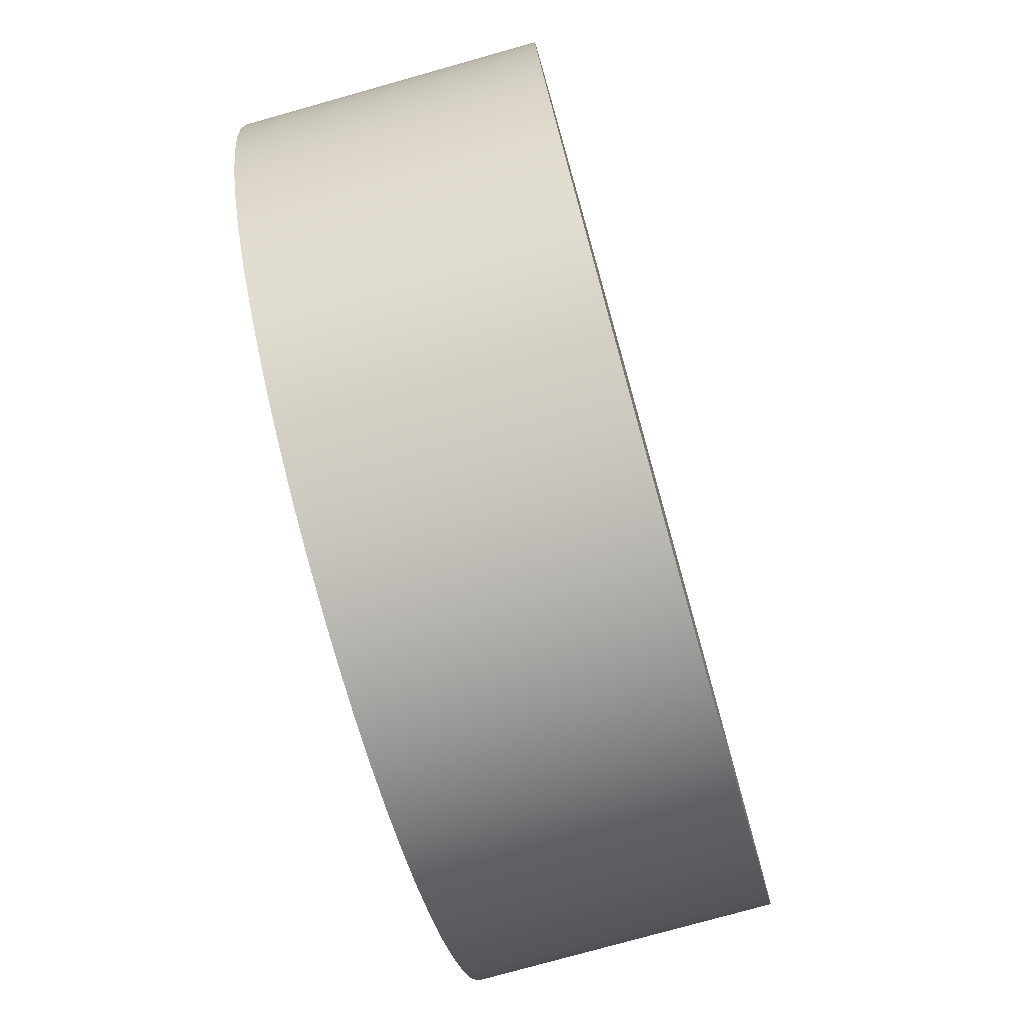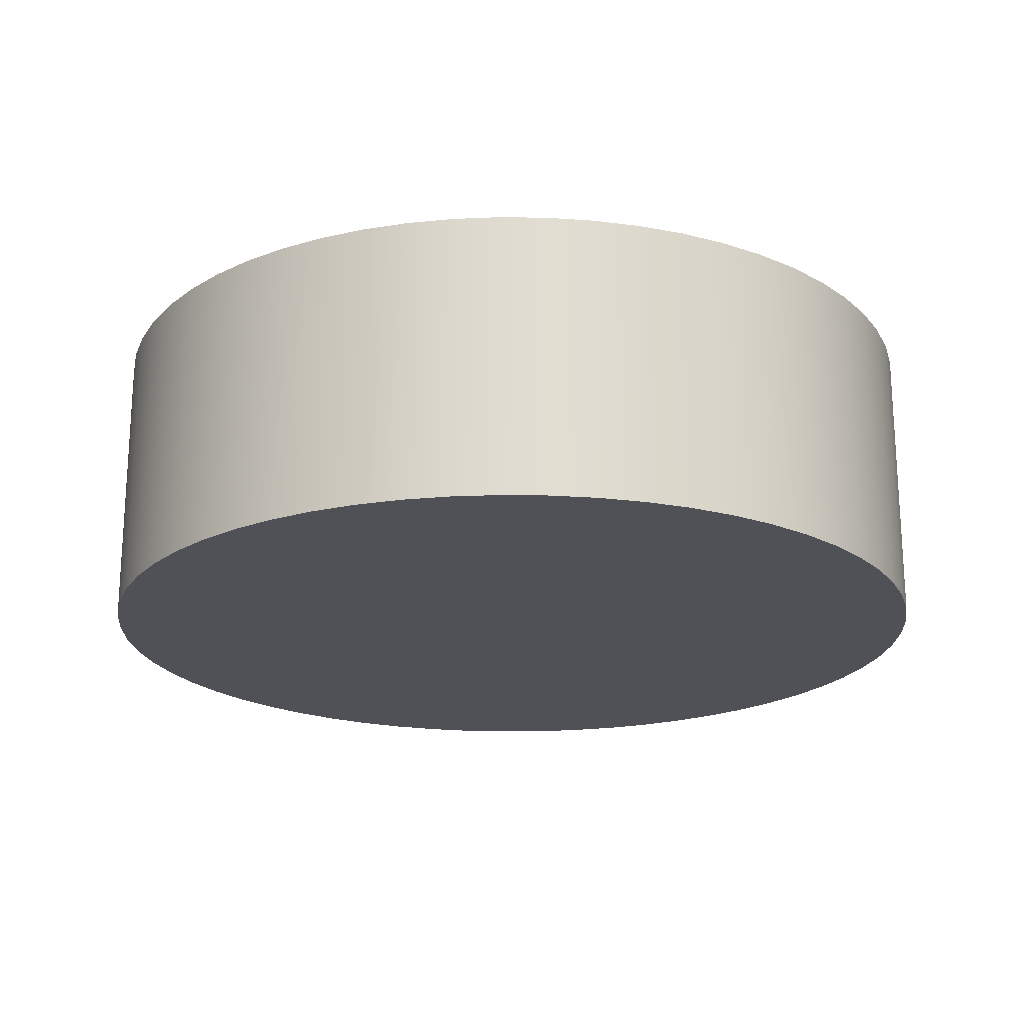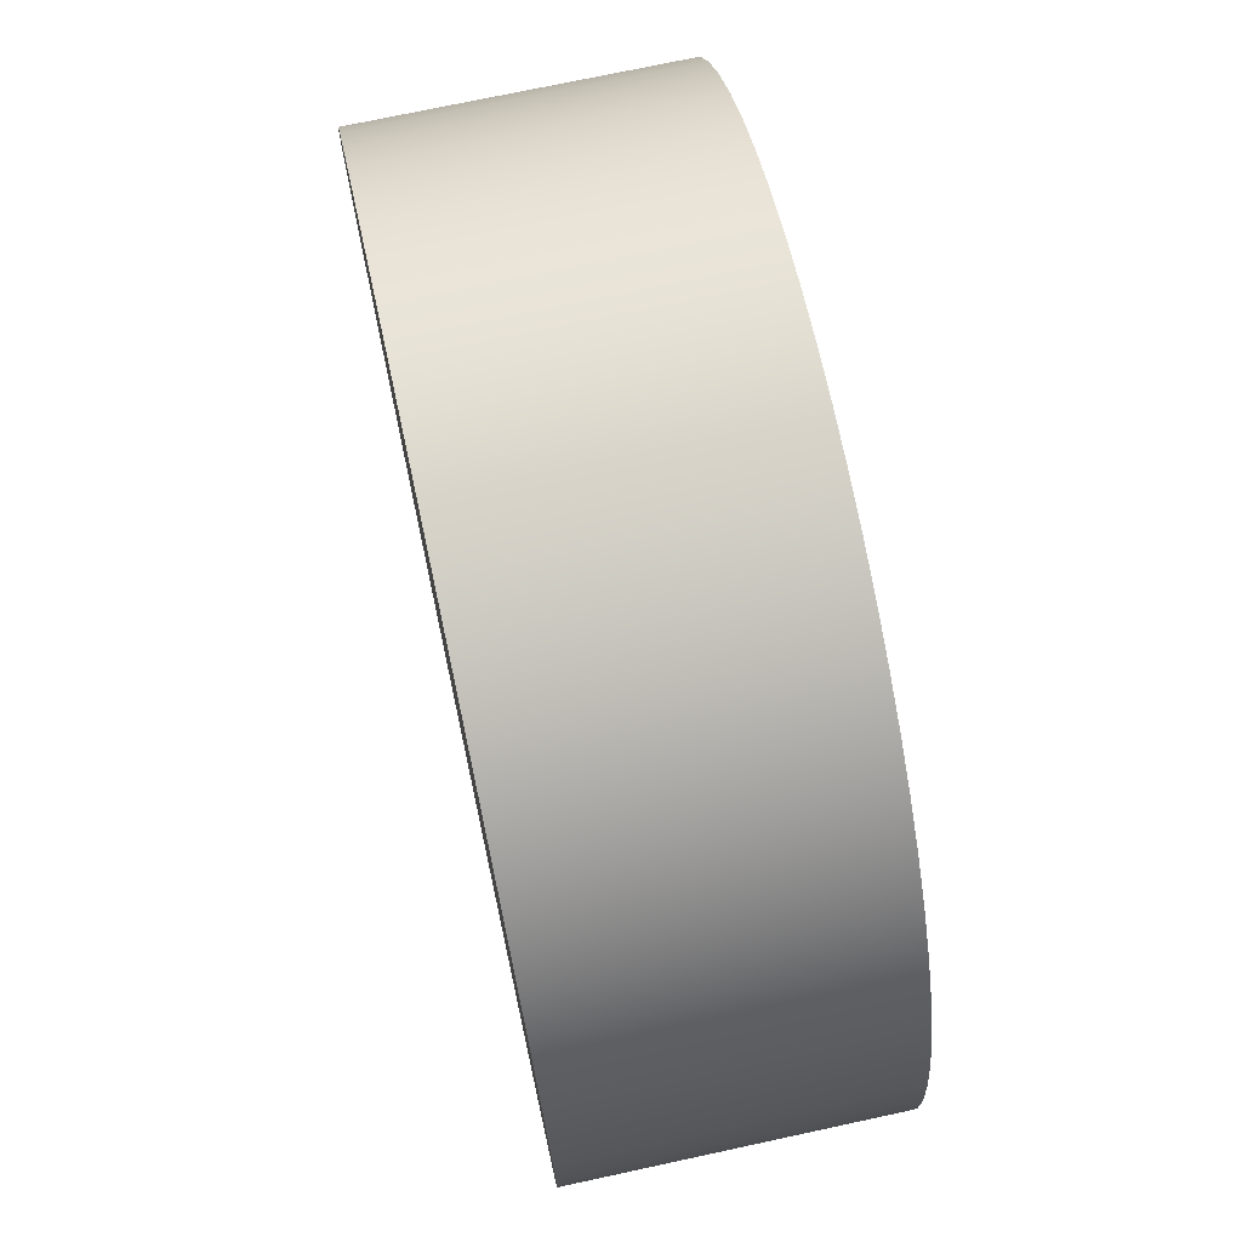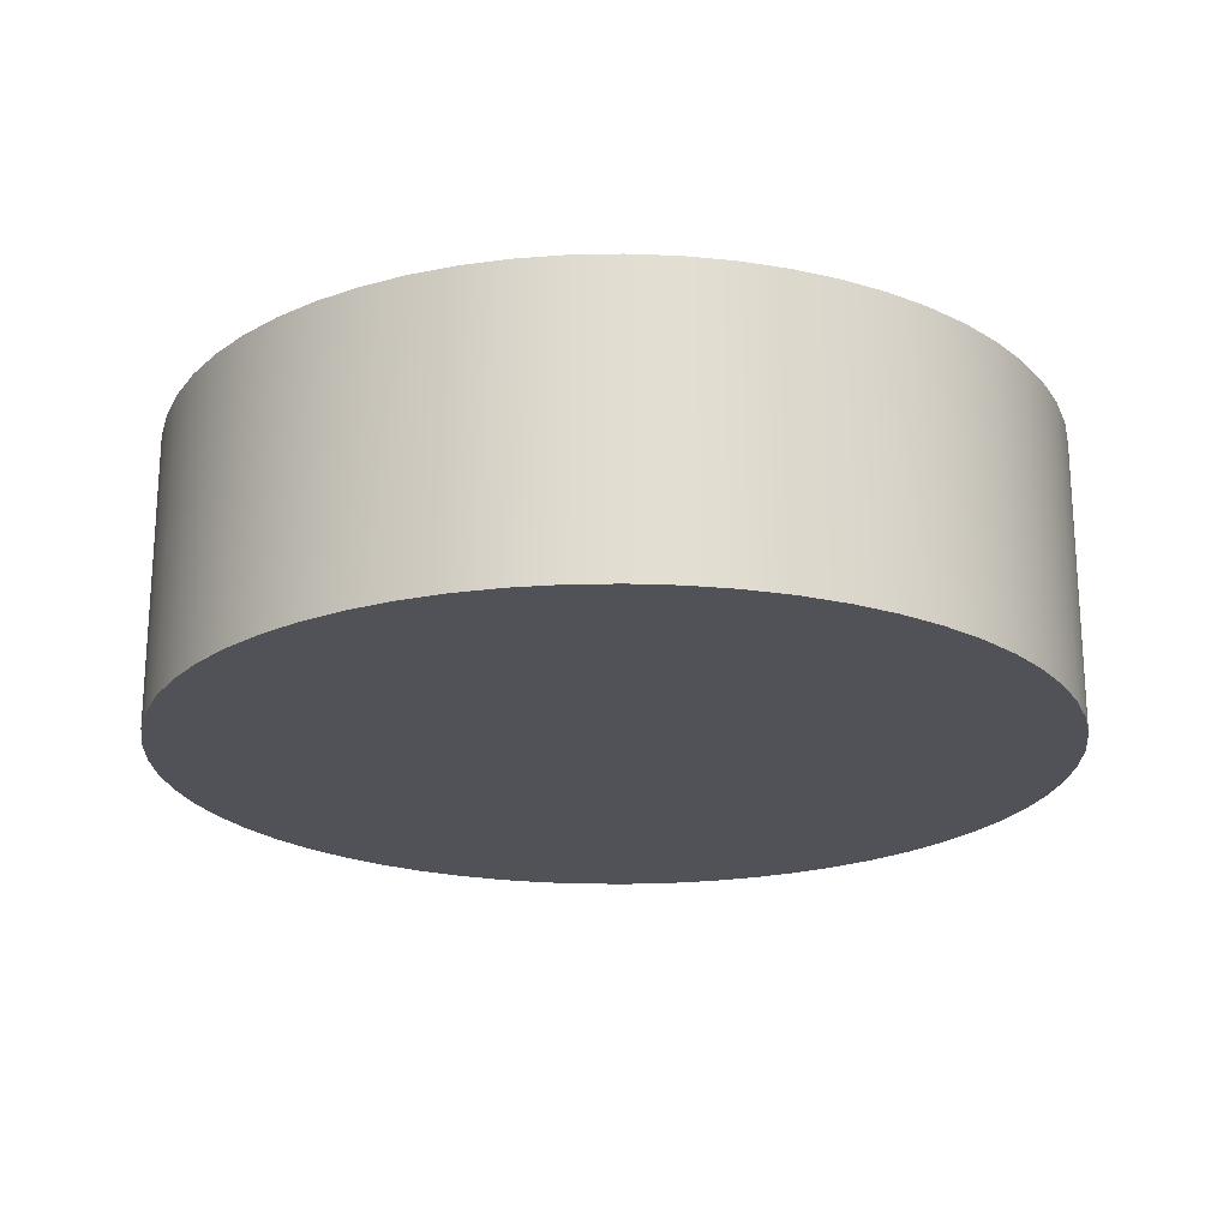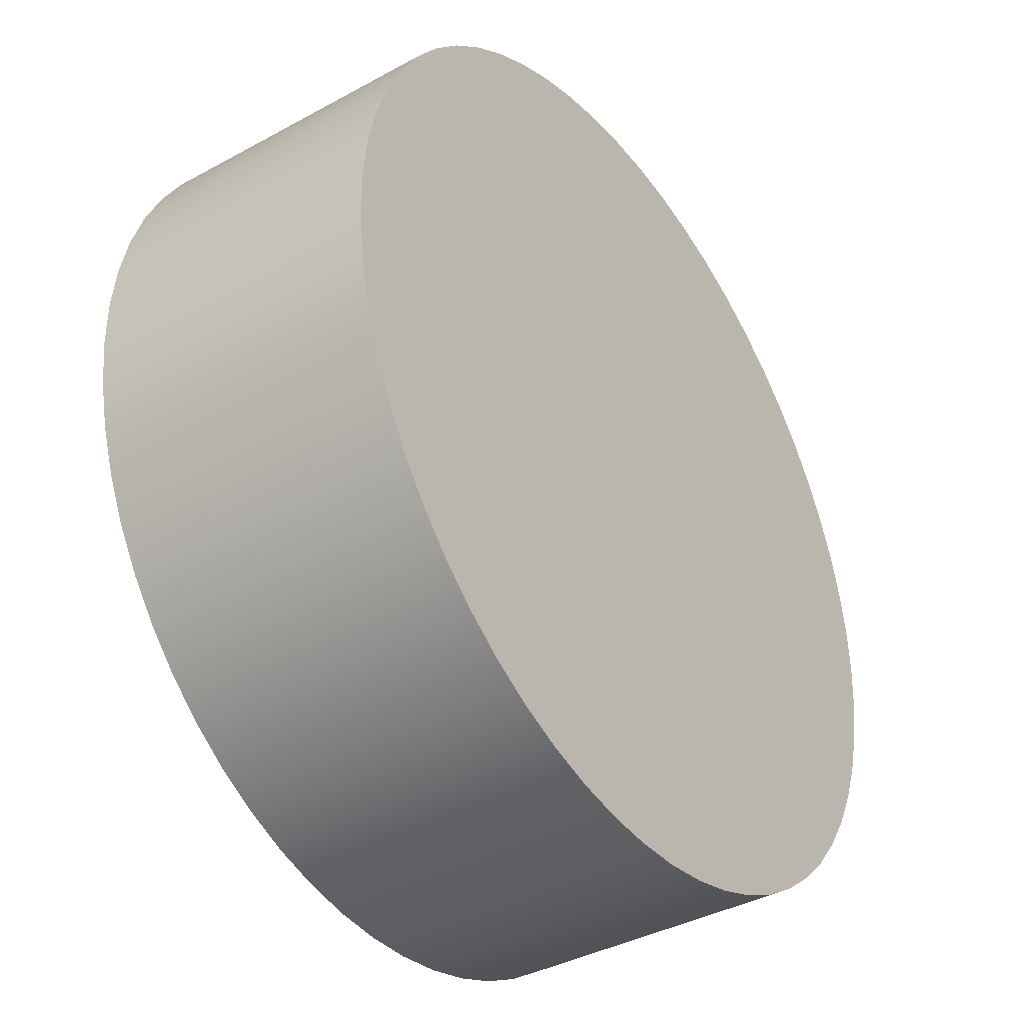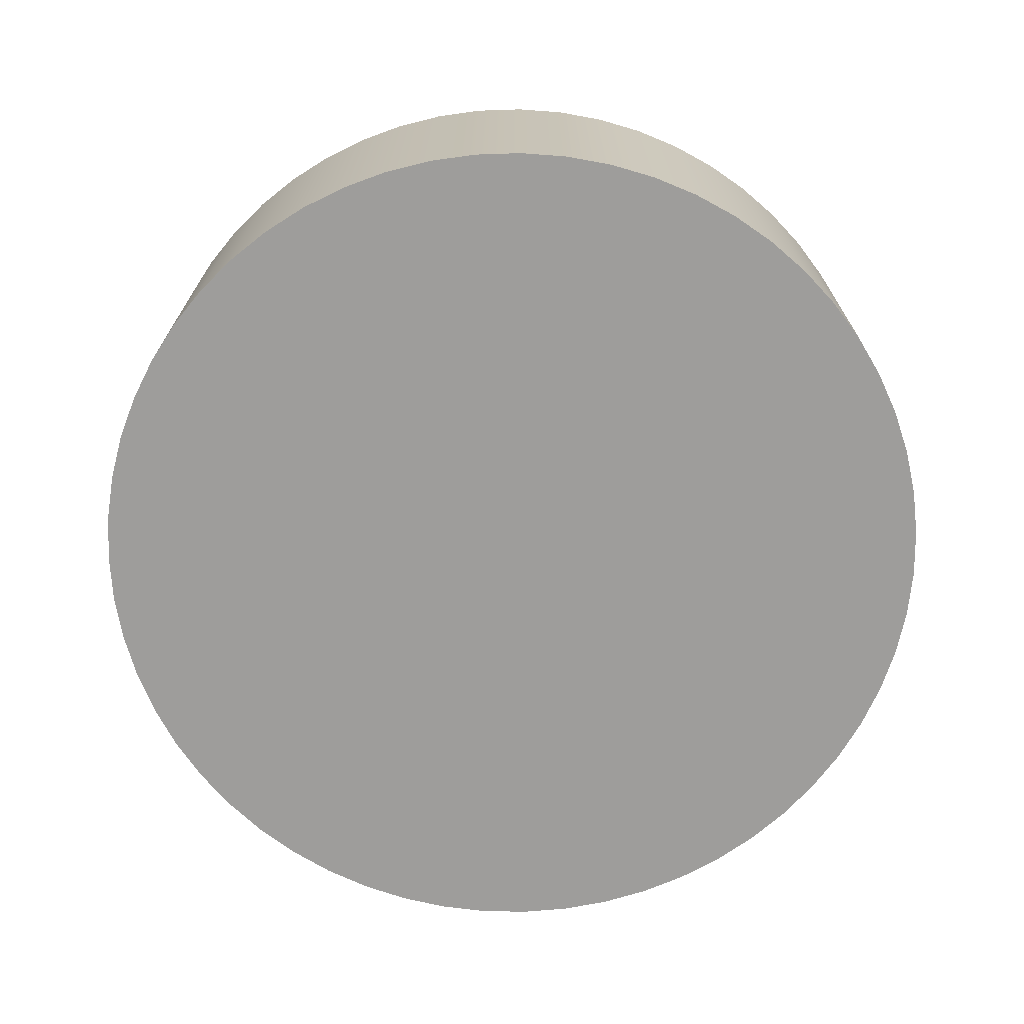
<metadata>
{"format":"obj","ext":"obj","renderer":"f3d","projection":"perspective","resolution":1024,"background":"white","views":[{"elev":-76.7,"azim":105.7,"up":"+Y"},{"elev":-20.4,"azim":33.6,"up":"+Z"},{"elev":72.7,"azim":77.8,"up":"+Y"},{"elev":-21.4,"azim":55.4,"up":"+Z"},{"elev":-38.5,"azim":124.7,"up":"+Y"},{"elev":-70.7,"azim":85.8,"up":"+Z"}]}
</metadata>
<code>
v -0.9525 -1.166e-16 0.635
v -0.9471 0.1012 0.635
v -0.931 0.2013 0.635
v -0.9043 0.2992 0.635
v -0.8674 0.3936 0.635
v -0.8206 0.4836 0.635
v -0.7646 0.568 0.635
v -0.6999 0.6461 0.635
v -0.6272 0.7168 0.635
v -0.5475 0.7794 0.635
v -0.4615 0.8332 0.635
v -0.3704 0.8775 0.635
v -0.275 0.9119 0.635
v -0.1765 0.936 0.635
v -0.076 0.9495 0.635
v 0.02536 0.9522 0.635
v 0.1264 0.9441 0.635
v 0.2261 0.9253 0.635
v 0.3231 0.896 0.635
v 0.4165 0.8566 0.635
v 0.5052 0.8075 0.635
v 0.5882 0.7492 0.635
v 0.6645 0.6824 0.635
v 0.7333 0.6079 0.635
v 0.7937 0.5265 0.635
v 0.8452 0.4392 0.635
v 0.8871 0.3469 0.635
v 0.9189 0.2506 0.635
v 0.9404 0.1515 0.635
v 0.9512 0.05069 0.635
v 0.9512 -0.05069 0.635
v 0.9404 -0.1515 0.635
v 0.9189 -0.2506 0.635
v 0.8871 -0.3469 0.635
v 0.8452 -0.4392 0.635
v 0.7937 -0.5265 0.635
v 0.7333 -0.6079 0.635
v 0.6645 -0.6824 0.635
v 0.5882 -0.7492 0.635
v 0.5052 -0.8075 0.635
v 0.4165 -0.8566 0.635
v 0.3231 -0.896 0.635
v 0.2261 -0.9253 0.635
v 0.1264 -0.9441 0.635
v 0.02536 -0.9522 0.635
v -0.076 -0.9495 0.635
v -0.1765 -0.936 0.635
v -0.275 -0.9119 0.635
v -0.3704 -0.8775 0.635
v -0.4615 -0.8332 0.635
v -0.5475 -0.7794 0.635
v -0.6272 -0.7168 0.635
v -0.6999 -0.6461 0.635
v -0.7646 -0.568 0.635
v -0.8206 -0.4836 0.635
v -0.8674 -0.3936 0.635
v -0.9043 -0.2992 0.635
v -0.931 -0.2013 0.635
v -0.9471 -0.1012 0.635
v -0.9525 -1.166e-16 0
v -0.9471 -0.1012 0
v -0.931 -0.2013 0
v -0.9043 -0.2992 0
v -0.8674 -0.3936 0
v -0.8206 -0.4836 0
v -0.7646 -0.568 0
v -0.6999 -0.6461 0
v -0.6272 -0.7168 0
v -0.5475 -0.7794 0
v -0.4615 -0.8332 0
v -0.3704 -0.8775 0
v -0.275 -0.9119 0
v -0.1765 -0.936 0
v -0.076 -0.9495 0
v 0.02536 -0.9522 0
v 0.1264 -0.9441 0
v 0.2261 -0.9253 0
v 0.3231 -0.896 0
v 0.4165 -0.8566 0
v 0.5052 -0.8075 0
v 0.5882 -0.7492 0
v 0.6645 -0.6824 0
v 0.7333 -0.6079 0
v 0.7937 -0.5265 0
v 0.8452 -0.4392 0
v 0.8871 -0.3469 0
v 0.9189 -0.2506 0
v 0.9404 -0.1515 0
v 0.9512 -0.05069 0
v 0.9512 0.05069 0
v 0.9404 0.1515 0
v 0.9189 0.2506 0
v 0.8871 0.3469 0
v 0.8452 0.4392 0
v 0.7937 0.5265 0
v 0.7333 0.6079 0
v 0.6645 0.6824 0
v 0.5882 0.7492 0
v 0.5052 0.8075 0
v 0.4165 0.8566 0
v 0.3231 0.896 0
v 0.2261 0.9253 0
v 0.1264 0.9441 0
v 0.02536 0.9522 0
v -0.076 0.9495 0
v -0.1765 0.936 0
v -0.275 0.9119 0
v -0.3704 0.8775 0
v -0.4615 0.8332 0
v -0.5475 0.7794 0
v -0.6272 0.7168 0
v -0.6999 0.6461 0
v -0.7646 0.568 0
v -0.8206 0.4836 0
v -0.8674 0.3936 0
v -0.9043 0.2992 0
v -0.931 0.2013 0
v -0.9471 0.1012 0
v -0.9525 -1.166e-16 0
v -0.9525 -1.166e-16 0.635
v -0.9525 -1.166e-16 0.635
v -0.9471 -0.1012 0.635
v -0.931 -0.2013 0.635
v -0.9043 -0.2992 0.635
v -0.8674 -0.3936 0.635
v -0.8206 -0.4836 0.635
v -0.7646 -0.568 0.635
v -0.6999 -0.6461 0.635
v -0.6272 -0.7168 0.635
v -0.5475 -0.7794 0.635
v -0.4615 -0.8332 0.635
v -0.3704 -0.8775 0.635
v -0.275 -0.9119 0.635
v -0.1765 -0.936 0.635
v -0.076 -0.9495 0.635
v 0.02536 -0.9522 0.635
v 0.1264 -0.9441 0.635
v 0.2261 -0.9253 0.635
v 0.3231 -0.896 0.635
v 0.4165 -0.8566 0.635
v 0.5052 -0.8075 0.635
v 0.5882 -0.7492 0.635
v 0.6645 -0.6824 0.635
v 0.7333 -0.6079 0.635
v 0.7937 -0.5265 0.635
v 0.8452 -0.4392 0.635
v 0.8871 -0.3469 0.635
v 0.9189 -0.2506 0.635
v 0.9404 -0.1515 0.635
v 0.9512 -0.05069 0.635
v 0.9512 0.05069 0.635
v 0.9404 0.1515 0.635
v 0.9189 0.2506 0.635
v 0.8871 0.3469 0.635
v 0.8452 0.4392 0.635
v 0.7937 0.5265 0.635
v 0.7333 0.6079 0.635
v 0.6645 0.6824 0.635
v 0.5882 0.7492 0.635
v 0.5052 0.8075 0.635
v 0.4165 0.8566 0.635
v 0.3231 0.896 0.635
v 0.2261 0.9253 0.635
v 0.1264 0.9441 0.635
v 0.02536 0.9522 0.635
v -0.076 0.9495 0.635
v -0.1765 0.936 0.635
v -0.275 0.9119 0.635
v -0.3704 0.8775 0.635
v -0.4615 0.8332 0.635
v -0.5475 0.7794 0.635
v -0.6272 0.7168 0.635
v -0.6999 0.6461 0.635
v -0.7646 0.568 0.635
v -0.8206 0.4836 0.635
v -0.8674 0.3936 0.635
v -0.9043 0.2992 0.635
v -0.931 0.2013 0.635
v -0.9471 0.1012 0.635
v -0.9525 -1.166e-16 0
v -0.9471 0.1012 0
v -0.931 0.2013 0
v -0.9043 0.2992 0
v -0.8674 0.3936 0
v -0.8206 0.4836 0
v -0.7646 0.568 0
v -0.6999 0.6461 0
v -0.6272 0.7168 0
v -0.5475 0.7794 0
v -0.4615 0.8332 0
v -0.3704 0.8775 0
v -0.275 0.9119 0
v -0.1765 0.936 0
v -0.076 0.9495 0
v 0.02536 0.9522 0
v 0.1264 0.9441 0
v 0.2261 0.9253 0
v 0.3231 0.896 0
v 0.4165 0.8566 0
v 0.5052 0.8075 0
v 0.5882 0.7492 0
v 0.6645 0.6824 0
v 0.7333 0.6079 0
v 0.7937 0.5265 0
v 0.8452 0.4392 0
v 0.8871 0.3469 0
v 0.9189 0.2506 0
v 0.9404 0.1515 0
v 0.9512 0.05069 0
v 0.9512 -0.05069 0
v 0.9404 -0.1515 0
v 0.9189 -0.2506 0
v 0.8871 -0.3469 0
v 0.8452 -0.4392 0
v 0.7937 -0.5265 0
v 0.7333 -0.6079 0
v 0.6645 -0.6824 0
v 0.5882 -0.7492 0
v 0.5052 -0.8075 0
v 0.4165 -0.8566 0
v 0.3231 -0.896 0
v 0.2261 -0.9253 0
v 0.1264 -0.9441 0
v 0.02536 -0.9522 0
v -0.076 -0.9495 0
v -0.1765 -0.936 0
v -0.275 -0.9119 0
v -0.3704 -0.8775 0
v -0.4615 -0.8332 0
v -0.5475 -0.7794 0
v -0.6272 -0.7168 0
v -0.6999 -0.6461 0
v -0.7646 -0.568 0
v -0.8206 -0.4836 0
v -0.8674 -0.3936 0
v -0.9043 -0.2992 0
v -0.931 -0.2013 0
v -0.9471 -0.1012 0
g 54a99f08-e2ab-11ea-84cc-54bf646e7e1f
f 2 118 1
f 1 118 119
f 120 60 59
f 59 60 61
f 59 61 58
f 58 61 62
f 58 62 57
f 57 62 63
f 57 63 56
f 56 63 64
f 56 64 55
f 55 64 65
f 55 65 54
f 54 65 66
f 54 66 53
f 53 66 67
f 53 67 52
f 52 67 68
f 52 68 51
f 51 68 69
f 51 69 50
f 50 69 70
f 50 70 49
f 49 70 71
f 49 71 48
f 48 71 72
f 48 72 47
f 47 72 73
f 47 73 46
f 46 73 74
f 46 74 45
f 45 74 75
f 45 75 44
f 44 75 76
f 44 76 43
f 43 76 77
f 43 77 42
f 42 77 78
f 42 78 41
f 41 78 79
f 41 79 40
f 40 79 80
f 40 80 39
f 39 80 81
f 39 81 38
f 38 81 82
f 38 82 37
f 37 82 83
f 37 83 36
f 36 83 84
f 36 84 35
f 35 84 85
f 35 85 34
f 34 85 86
f 34 86 33
f 33 86 87
f 33 87 32
f 32 87 88
f 32 88 31
f 31 88 89
f 31 89 30
f 30 89 90
f 30 90 29
f 29 90 91
f 29 91 28
f 28 91 92
f 28 92 27
f 27 92 93
f 27 93 26
f 26 93 94
f 26 94 25
f 25 94 95
f 25 95 24
f 24 95 96
f 24 96 23
f 23 96 97
f 23 97 22
f 22 97 98
f 22 98 21
f 21 98 99
f 21 99 20
f 20 99 100
f 20 100 19
f 19 100 101
f 19 101 18
f 18 101 102
f 18 102 17
f 17 102 103
f 17 103 16
f 16 103 104
f 16 104 15
f 15 104 105
f 15 105 14
f 14 105 106
f 14 106 13
f 13 106 107
f 13 107 12
f 12 107 108
f 12 108 11
f 11 108 109
f 11 109 10
f 10 109 110
f 10 110 9
f 9 110 111
f 9 111 8
f 8 111 112
f 8 112 7
f 7 112 113
f 7 113 6
f 6 113 114
f 6 114 5
f 5 114 115
f 5 115 4
f 4 115 116
f 4 116 3
f 3 116 117
f 3 117 2
f 2 117 118
g 54acd39e-e2ab-11ea-b8b7-54bf646e7e1f
f 122 150 121
f 121 150 151
f 121 151 179
f 179 151 152
f 179 152 178
f 178 152 153
f 178 153 177
f 177 153 154
f 177 154 176
f 176 154 155
f 176 155 175
f 175 155 156
f 175 156 174
f 174 156 157
f 174 157 173
f 173 157 158
f 173 158 172
f 172 158 159
f 172 159 171
f 171 159 160
f 171 160 170
f 170 160 161
f 170 161 169
f 169 161 162
f 169 162 168
f 168 162 163
f 168 163 167
f 167 163 164
f 167 164 166
f 166 164 165
f 150 122 149
f 149 122 123
f 149 123 148
f 148 123 124
f 148 124 147
f 147 124 125
f 147 125 146
f 146 125 126
f 146 126 145
f 145 126 127
f 145 127 144
f 144 127 128
f 144 128 143
f 143 128 129
f 143 129 142
f 142 129 130
f 142 130 141
f 141 130 131
f 141 131 140
f 140 131 132
f 140 132 139
f 139 132 133
f 139 133 138
f 138 133 134
f 138 134 137
f 137 134 135
f 137 135 136
g 54b05652-e2ab-11ea-aed0-54bf646e7e1f
f 181 209 180
f 180 209 210
f 180 210 238
f 238 210 211
f 238 211 237
f 237 211 212
f 237 212 236
f 236 212 213
f 236 213 235
f 235 213 214
f 235 214 234
f 234 214 215
f 234 215 233
f 233 215 216
f 233 216 232
f 232 216 217
f 232 217 231
f 231 217 218
f 231 218 230
f 230 218 219
f 230 219 229
f 229 219 220
f 229 220 228
f 228 220 221
f 228 221 227
f 227 221 222
f 227 222 226
f 226 222 223
f 226 223 225
f 225 223 224
f 209 181 208
f 208 181 182
f 208 182 207
f 207 182 183
f 207 183 206
f 206 183 184
f 206 184 205
f 205 184 185
f 205 185 204
f 204 185 186
f 204 186 203
f 203 186 187
f 203 187 202
f 202 187 188
f 202 188 201
f 201 188 189
f 201 189 200
f 200 189 190
f 200 190 199
f 199 190 191
f 199 191 198
f 198 191 192
f 198 192 197
f 197 192 193
f 197 193 196
f 196 193 194
f 196 194 195

</code>
